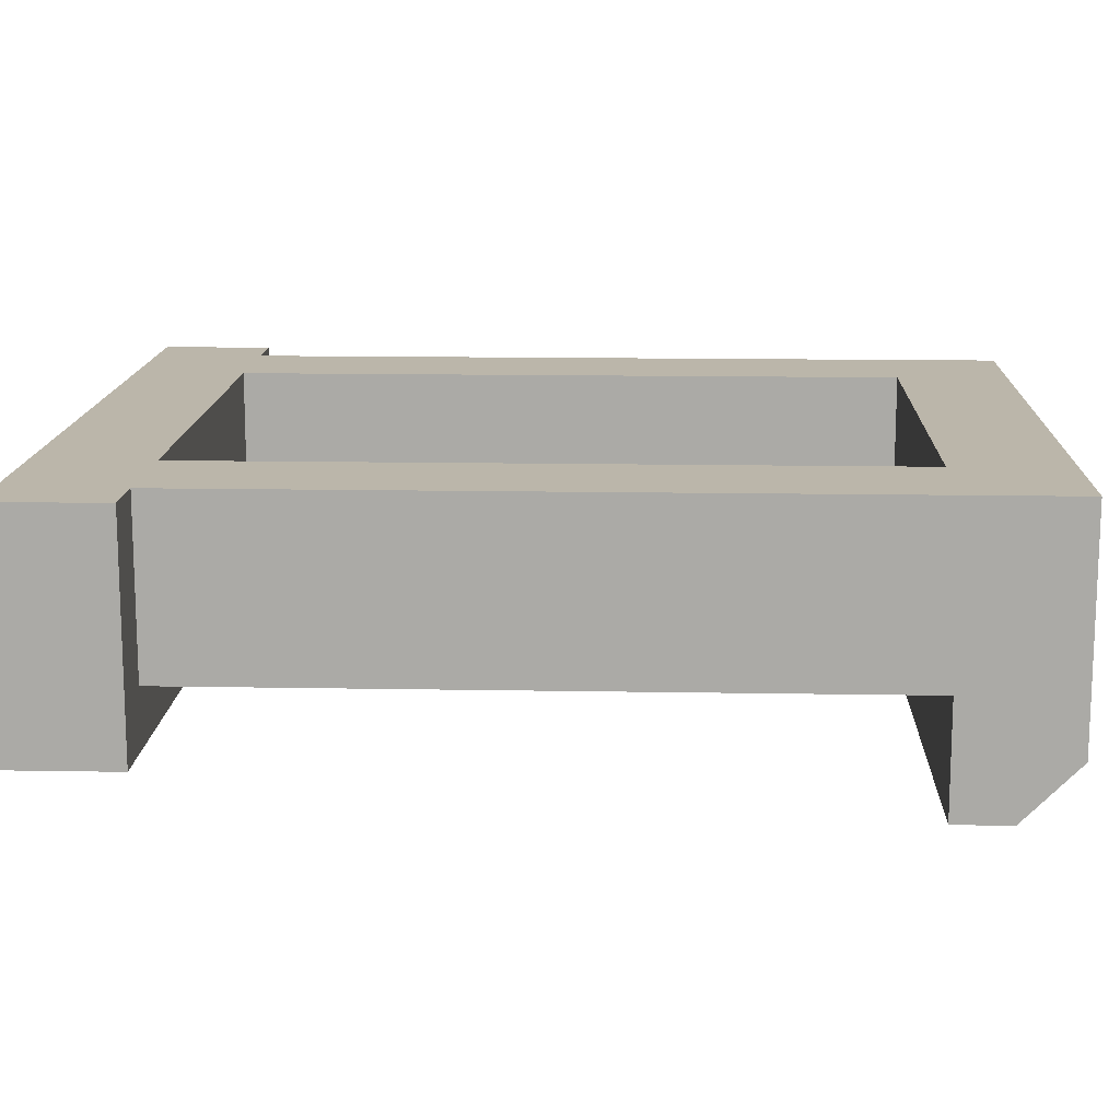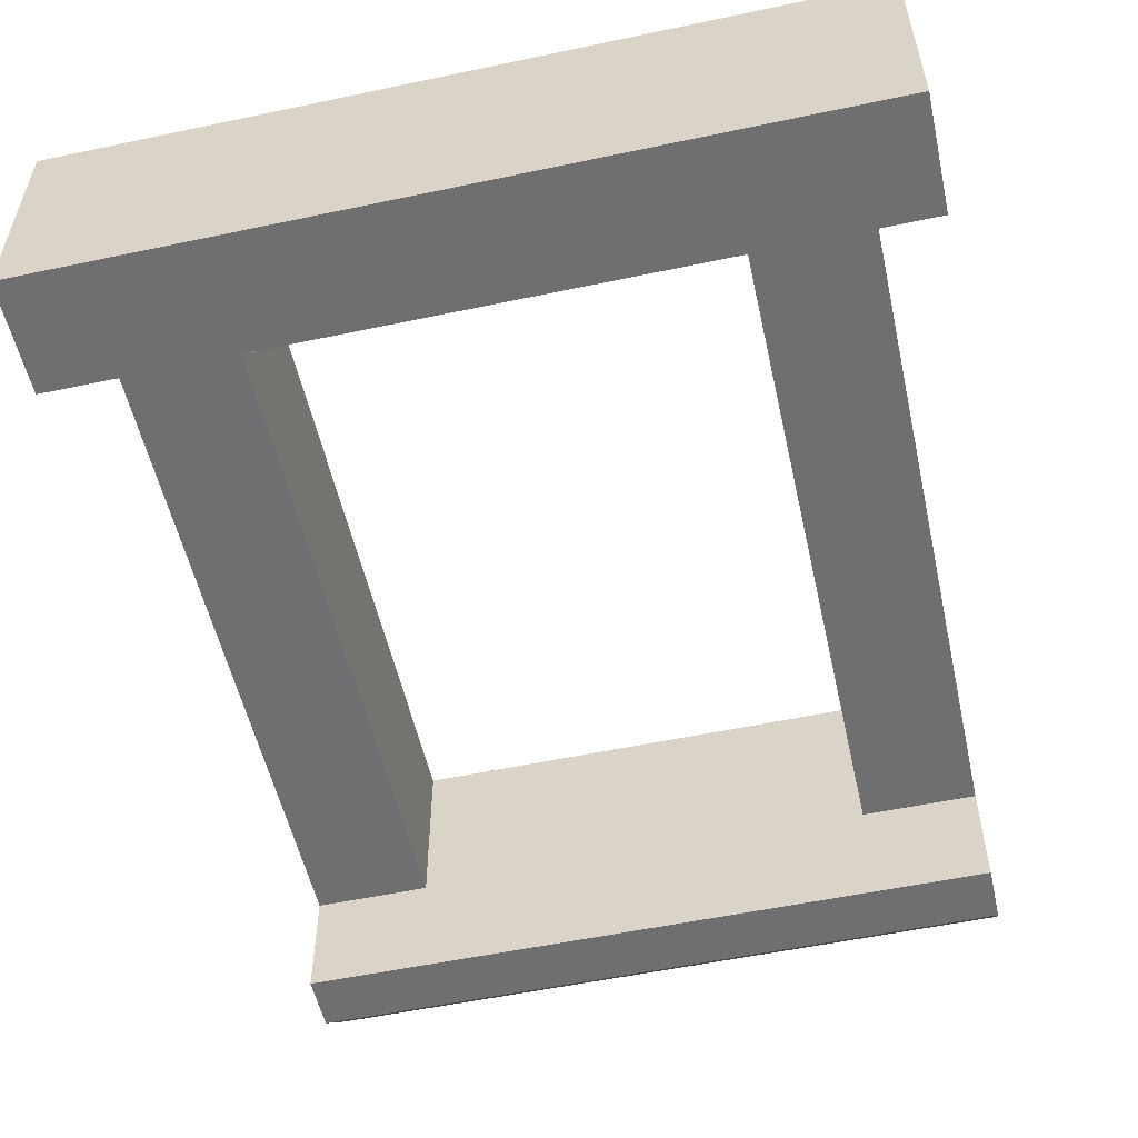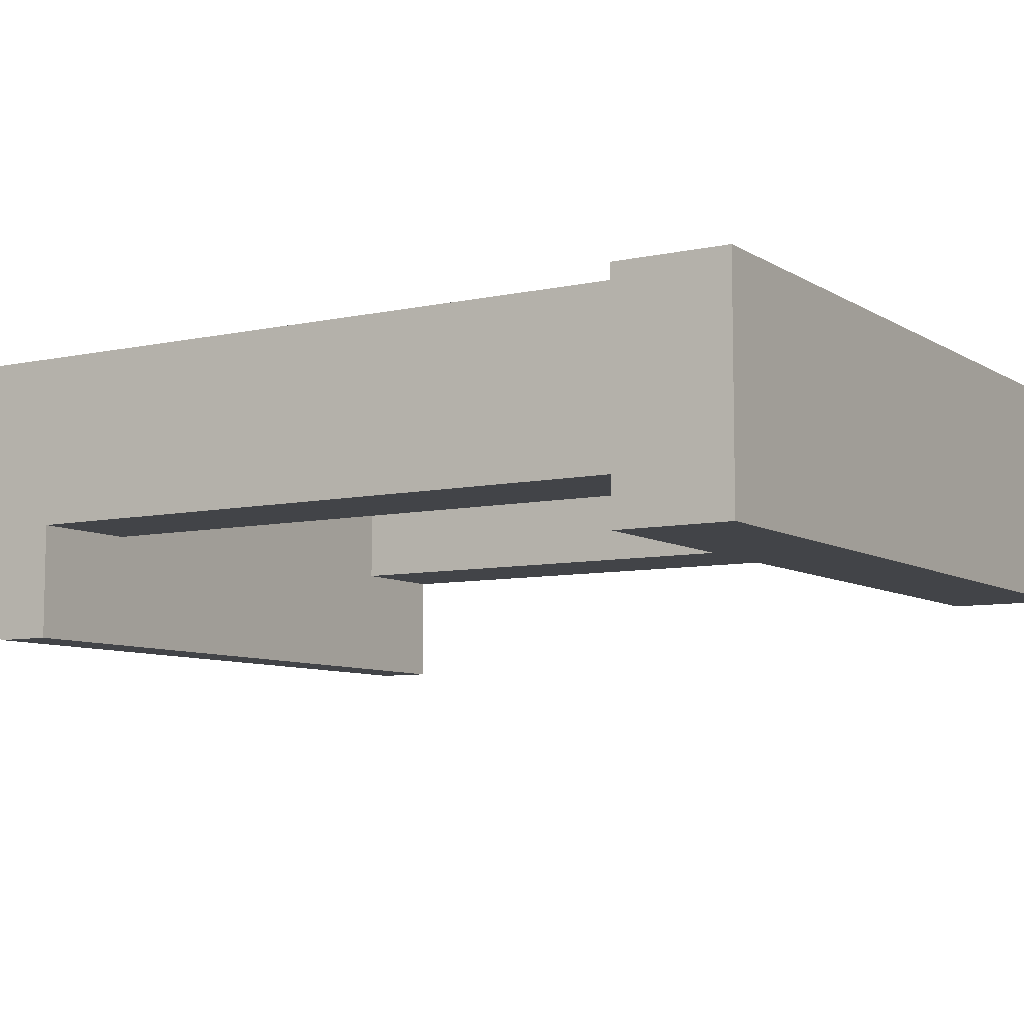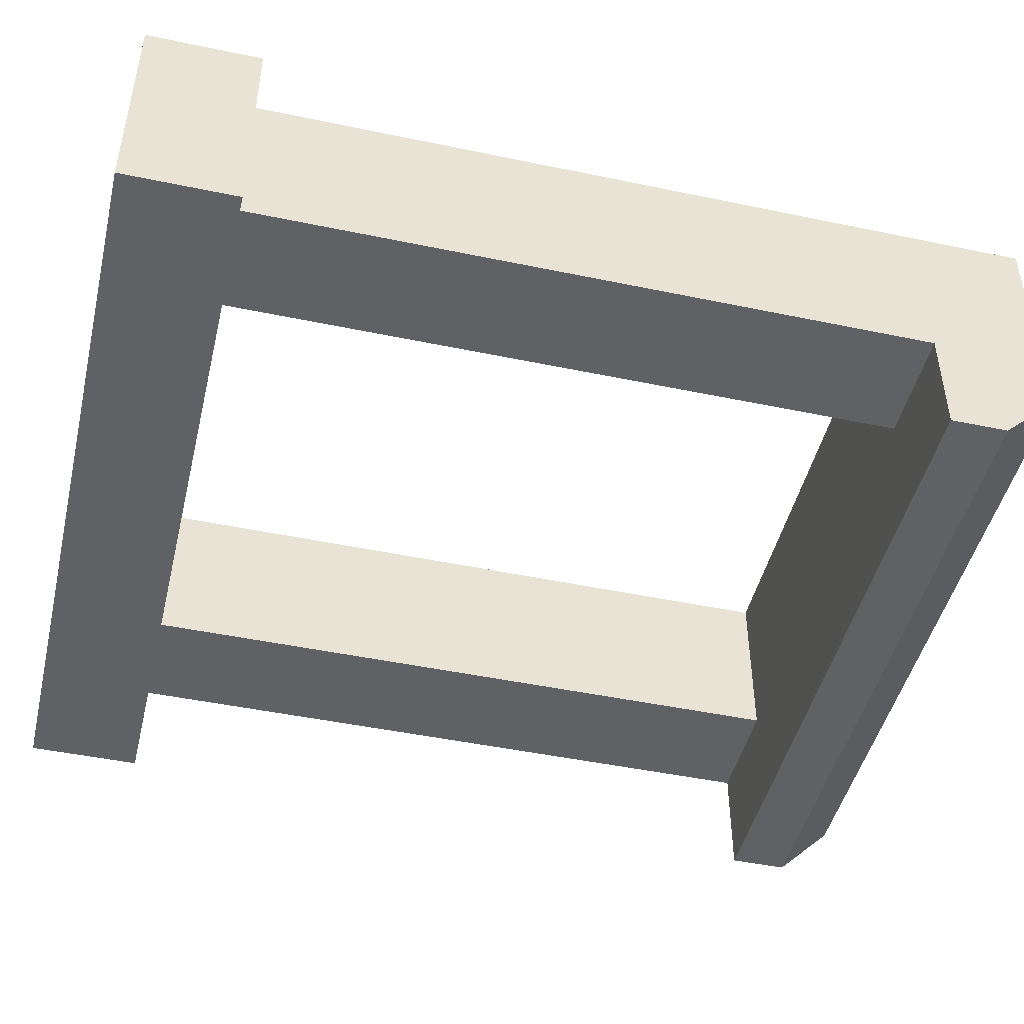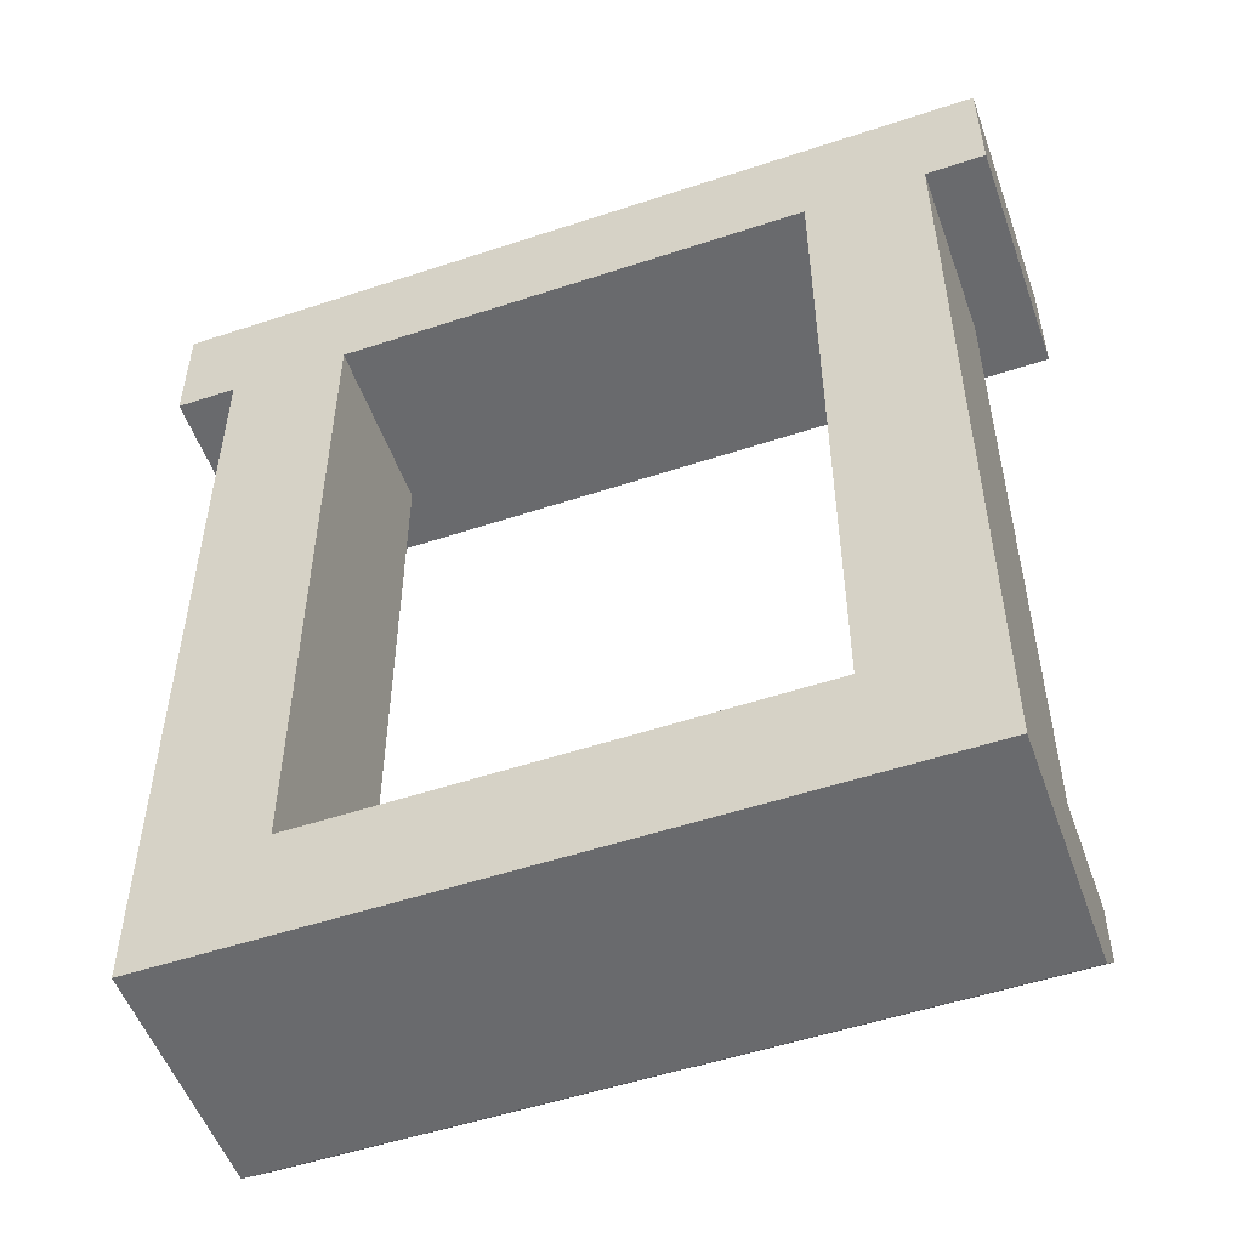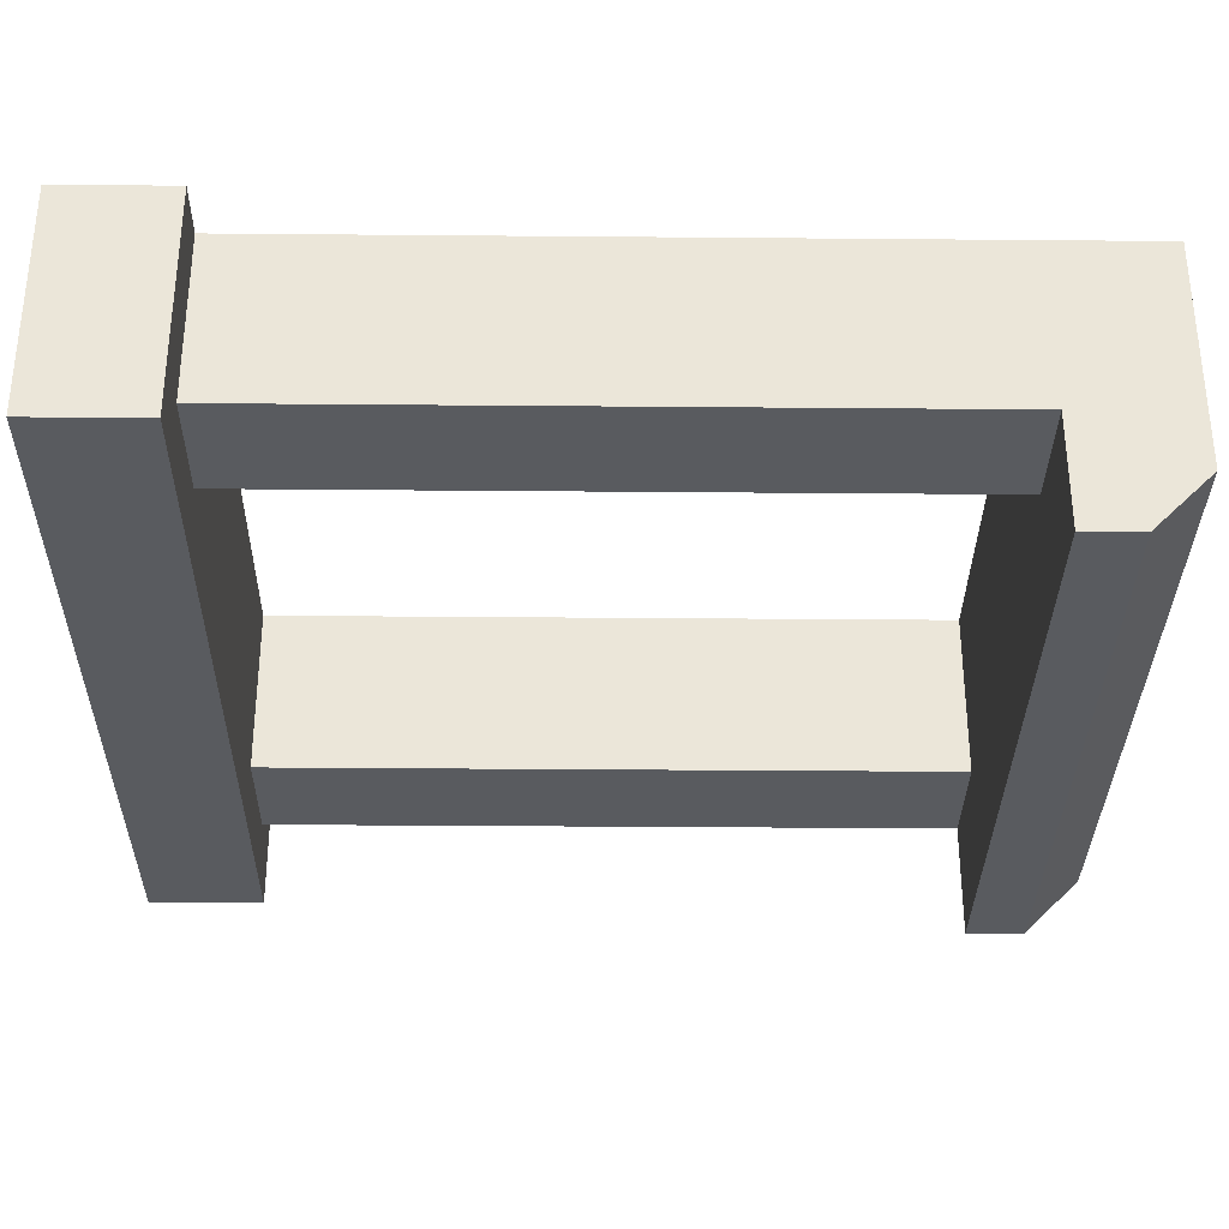
<metadata>
{"format":"obj","ext":"obj","renderer":"f3d","projection":"perspective","resolution":1024,"background":"white","views":[{"elev":13.9,"azim":-87.7,"up":"+Z"},{"elev":-54.7,"azim":-167.4,"up":"+Z"},{"elev":-7.7,"azim":121.6,"up":"+Z"},{"elev":-46.6,"azim":-103.4,"up":"+Z"},{"elev":-53.0,"azim":19.6,"up":"+Y"},{"elev":-32.7,"azim":-90.7,"up":"+Z"}]}
</metadata>
<code>
g default
v -1.656 3.352 -2.992
v -1.656 2.165 -2.992
v -1.656 2.165 -3.19
v -1.656 2.066 -3.19
v -1.656 1.967 -3.091
v -1.656 1.967 -2.695
v -1.656 3.352 -2.695
v -1.656 2.758 -2.695
v -2.843 2.165 -3.19
v -2.843 2.066 -3.19
v -2.843 3.352 -2.992
v -2.843 2.165 -2.992
v -2.843 1.967 -3.091
v -2.843 1.967 -2.695
v -2.843 3.352 -2.695
v -2.843 2.758 -2.695
v -2.646 3.352 -2.992
v -2.646 2.165 -2.992
v -2.646 2.165 -2.695
v -2.646 3.352 -2.695
v -2.646 2.758 -2.695
v -1.854 2.758 -2.695
v -1.854 2.165 -2.695
v -1.854 3.352 -2.695
v -1.557 3.352 -2.695
v -1.557 3.55 -2.695
v -2.942 3.55 -2.695
v -2.942 3.352 -2.695
v -1.854 2.165 -2.992
v -1.854 3.352 -2.992
v -1.557 3.55 -3.091
v -2.942 3.55 -3.091
v -1.557 3.352 -3.091
v -2.942 3.352 -3.091
g window
f 5 4 3
f 6 5 2
f 8 2 1
f 1 7 8
f 8 6 2
f 5 3 2
f 10 9 4
f 9 3 4
f 9 10 13
f 12 13 14
f 11 12 16
f 16 15 11
f 12 14 16
f 12 9 13
f 12 11 18
f 11 17 18
f 21 19 18
f 18 17 21
f 17 20 21
f 4 5 10
f 5 13 10
f 5 6 14
f 5 14 13
f 19 21 16
f 15 21 20
f 20 26 27
f 24 7 26
f 22 8 7
f 6 8 23
f 23 14 6
f 8 22 23
f 24 22 7
f 7 25 26
f 20 24 26
f 27 15 20
f 27 28 15
f 15 16 21
f 23 19 14
f 19 16 14
f 29 23 22
f 22 24 30
f 30 29 22
f 27 26 31
f 27 31 32
f 34 32 33
f 32 31 33
f 25 33 26
f 33 31 26
f 27 32 28
f 32 34 28
f 25 7 1
f 33 1 30
f 30 17 34
f 11 28 34
f 11 15 28
f 17 11 34
f 30 20 17
f 30 24 20
f 34 33 30
f 33 25 1
f 29 30 1
f 29 1 2
f 9 12 18
f 18 19 29
f 29 2 3
f 19 23 29
f 29 3 9
f 9 18 29

</code>
